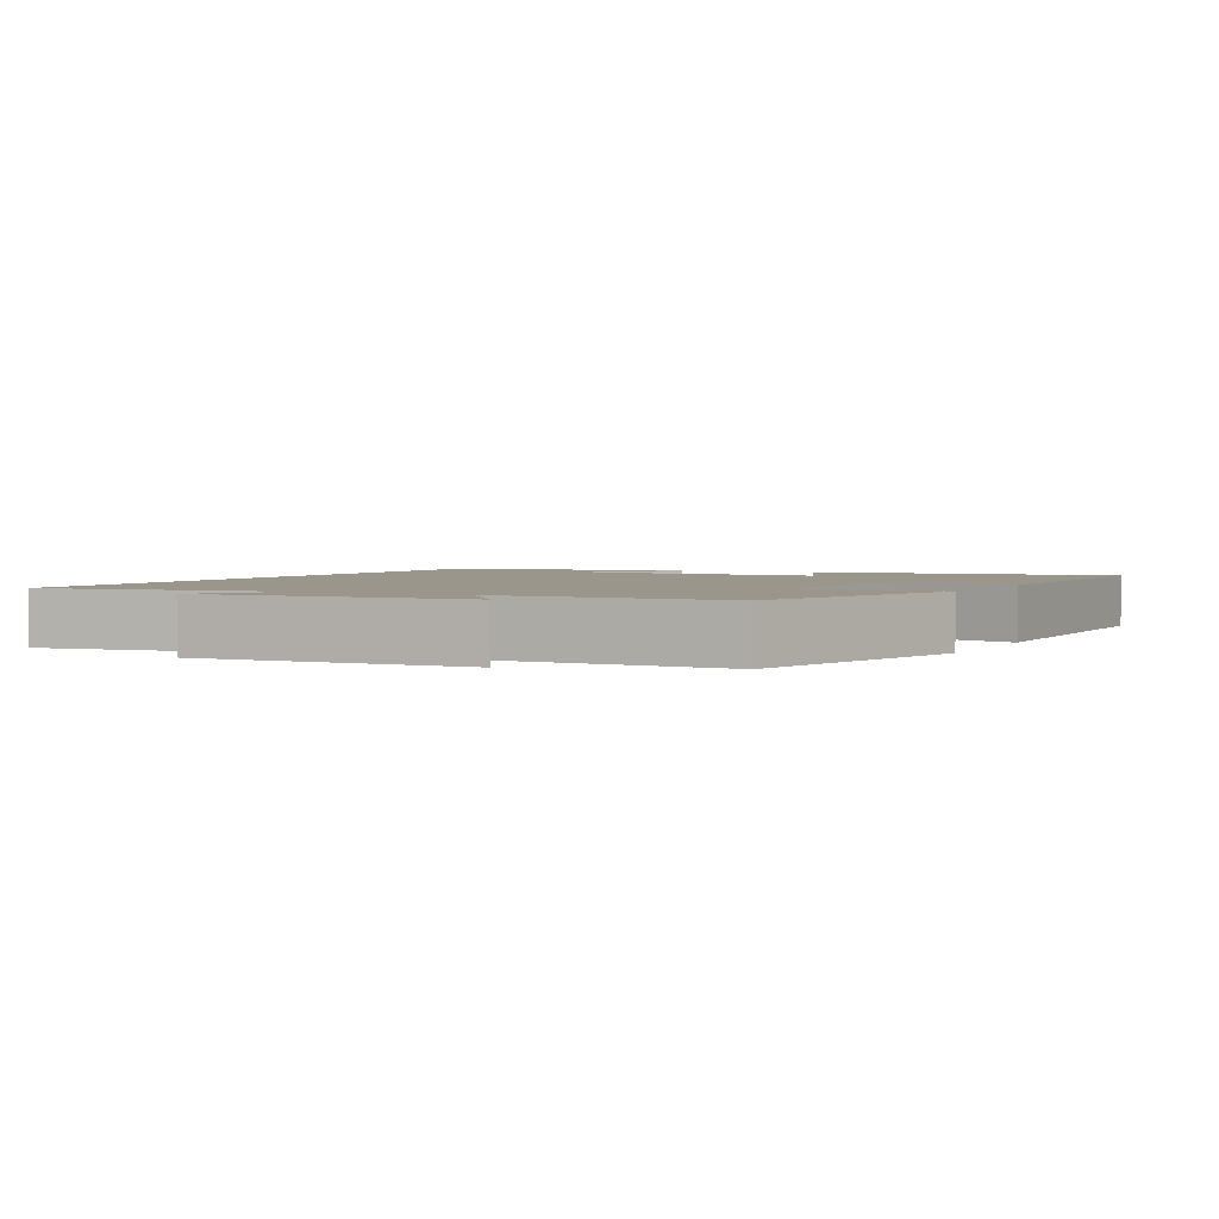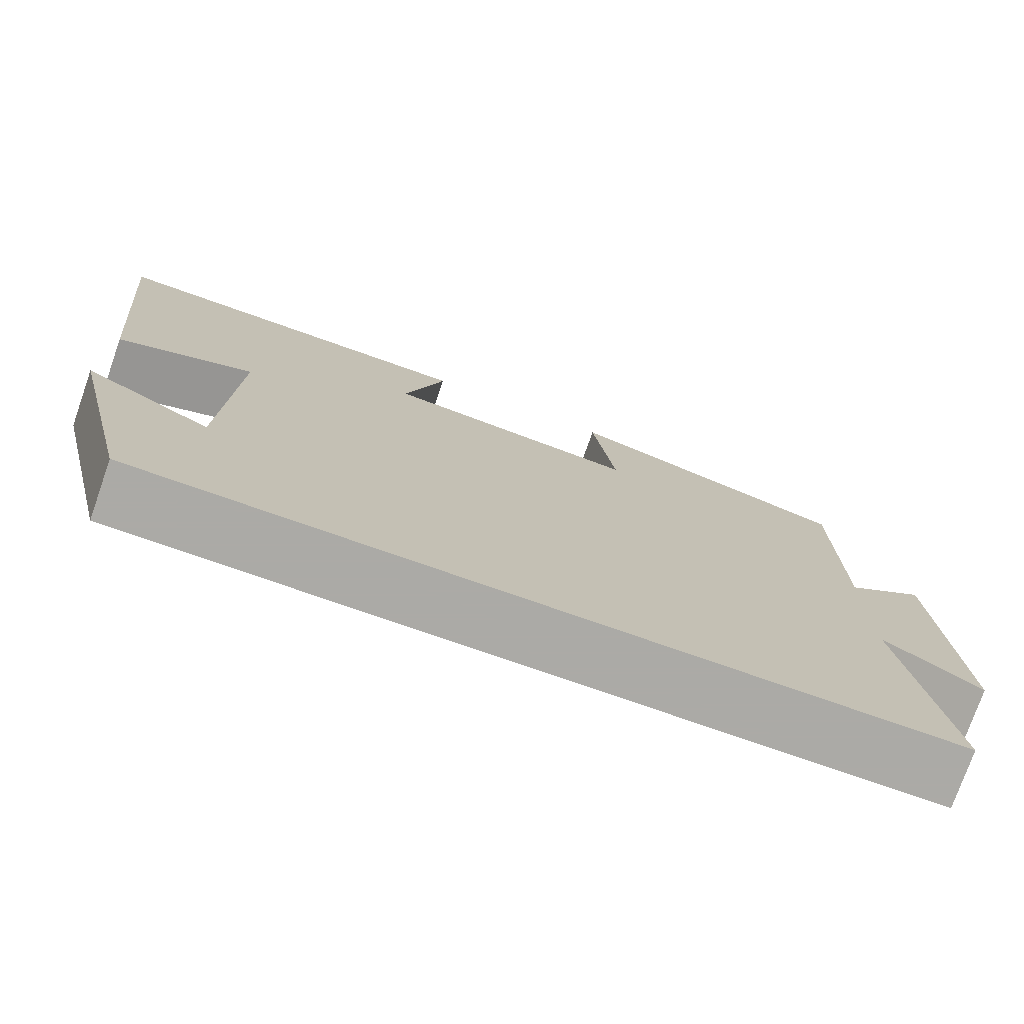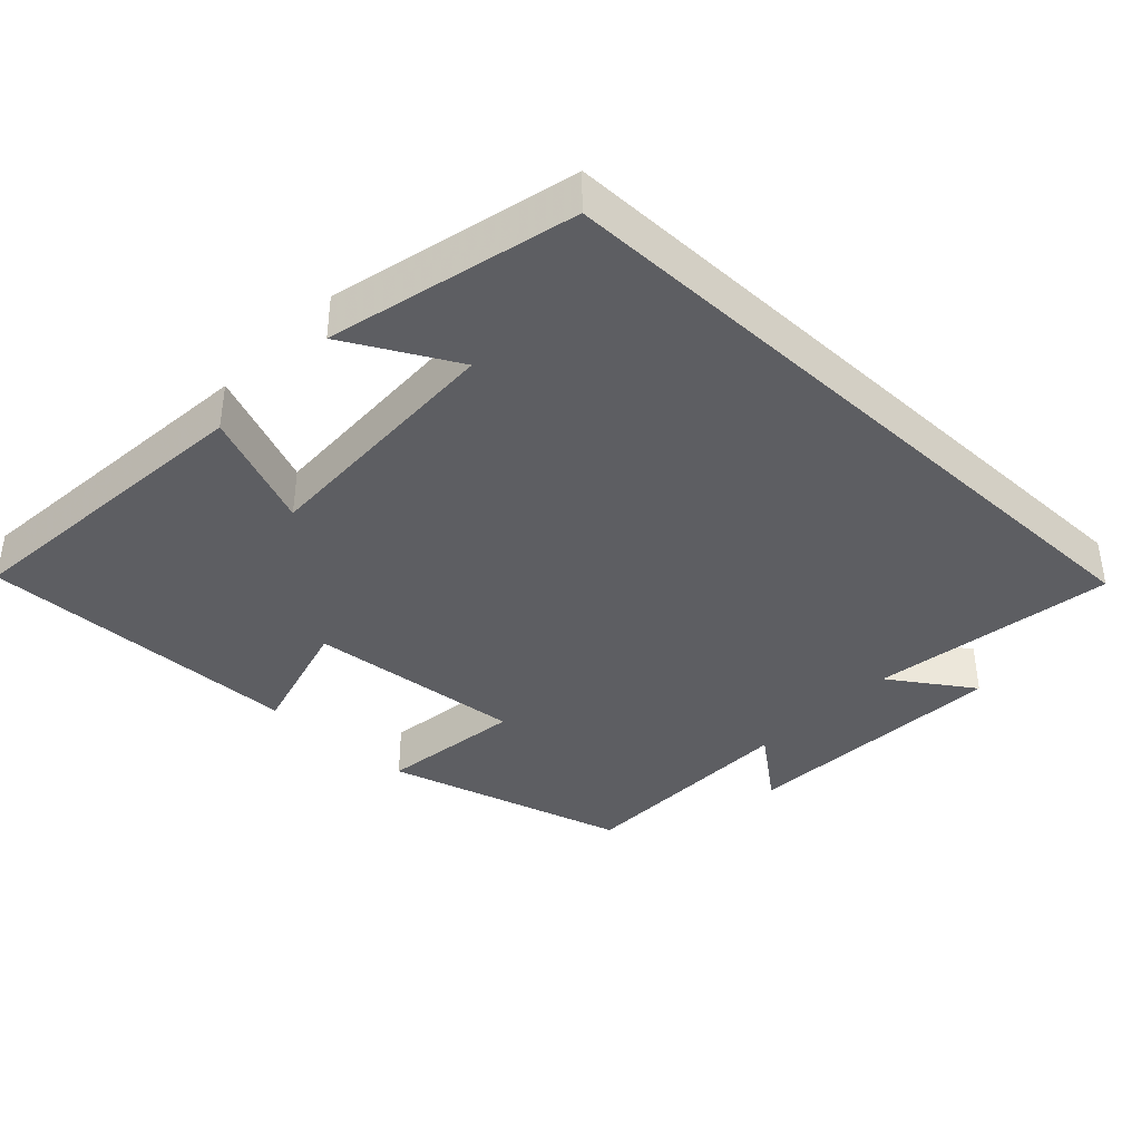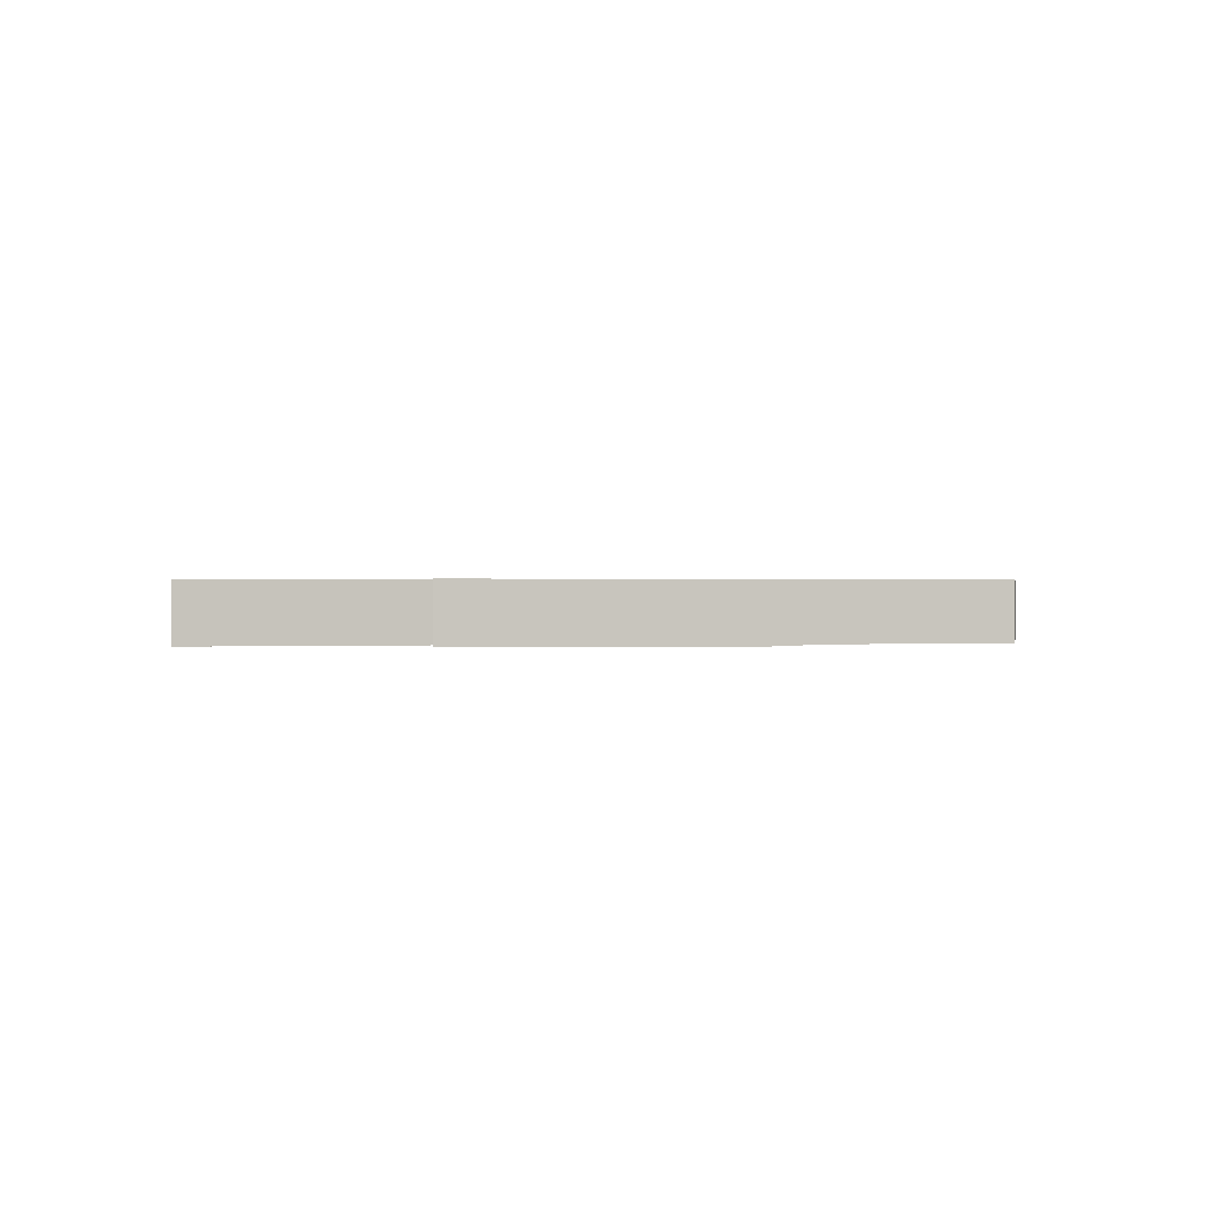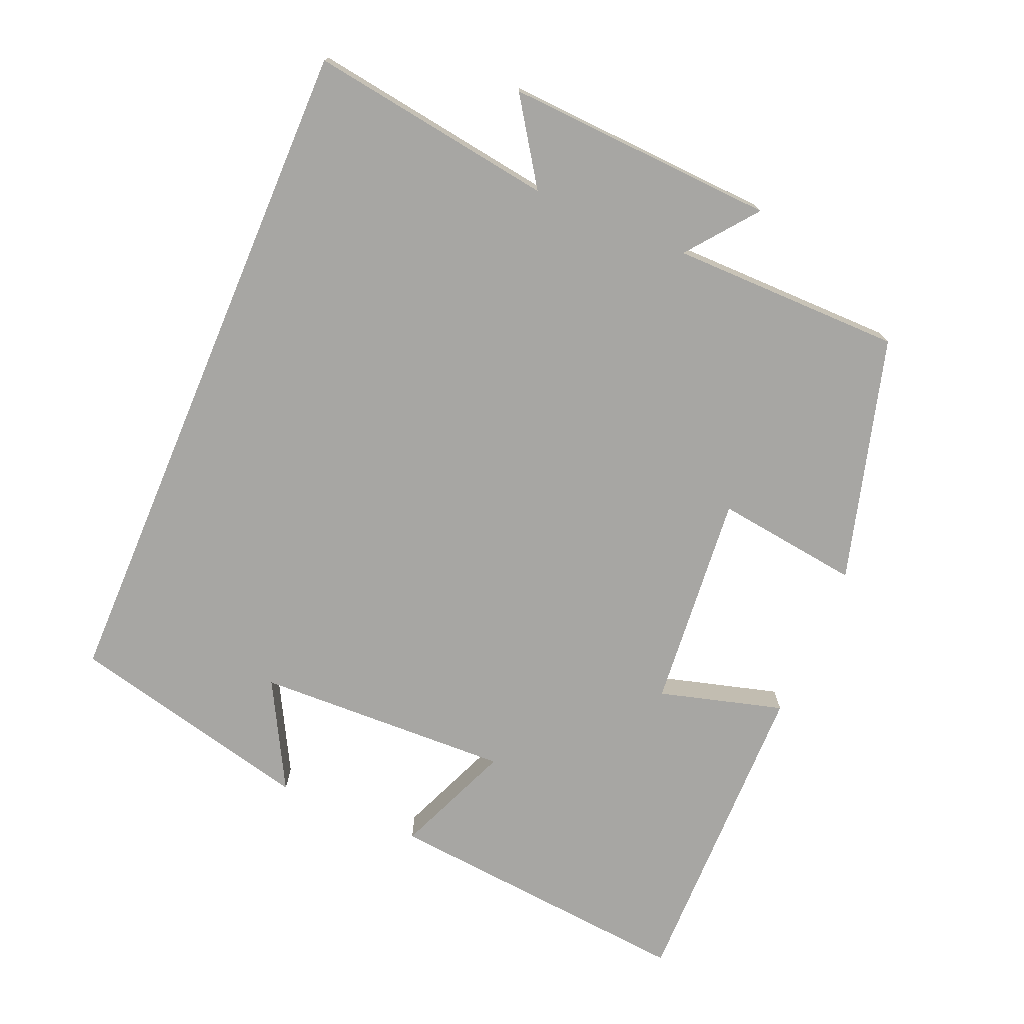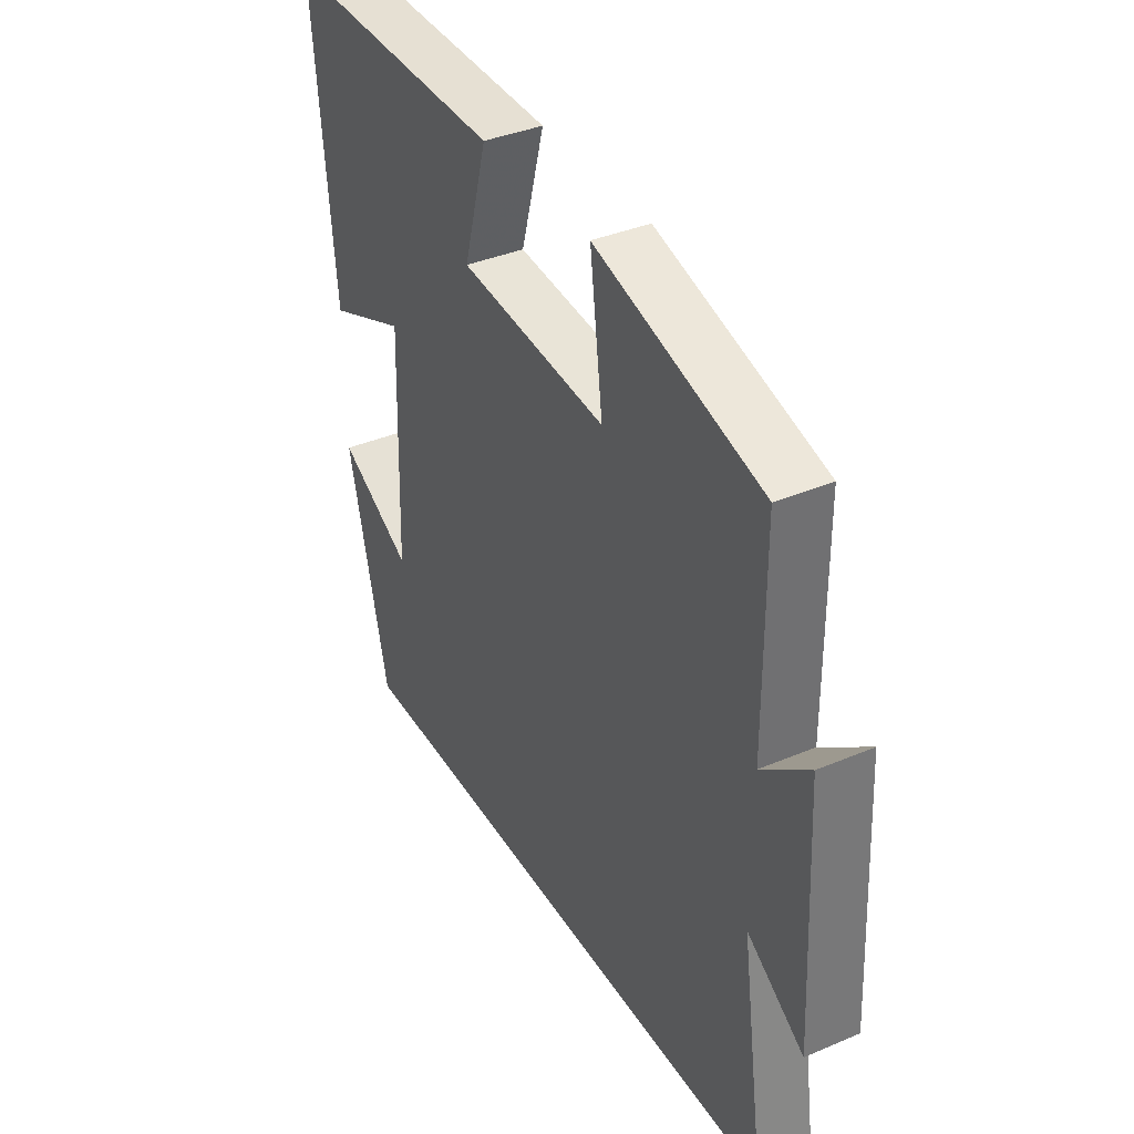
<metadata>
{"format":"obj","ext":"obj","renderer":"f3d","projection":"perspective","resolution":1024,"background":"white","views":[{"elev":2.5,"azim":-62.8,"up":"+Y"},{"elev":-75.9,"azim":160.7,"up":"+Z"},{"elev":-38.6,"azim":136.8,"up":"+Y"},{"elev":0.4,"azim":-95.4,"up":"+Y"},{"elev":-74.2,"azim":-112.9,"up":"+Y"},{"elev":37.7,"azim":-118.4,"up":"+Z"}]}
</metadata>
<code>
v 0.542 0.07 0.505
v 0.5 0.07 0.06
v 0.334 0.07 0.129
v 0.346 0.07 -0.235
v 0.5 0.07 -0.152
v 0.416 0.07 -0.5
v -0.551 0.07 -0.5
v -0.5 0.07 -0.153
v -0.618 0.07 -0.232
v -0.598 0.07 0.152
v -0.5 0.07 0.075
v -0.498 0.07 0.403
v -0.151 0.07 0.5
v -0.178 0.07 0.295
v 0.13 0.07 0.323
v 0.081 0.07 0.5
v 0.542 0 0.505
v 0.5 0 0.06
v 0.334 0 0.129
v 0.346 0 -0.235
v 0.5 0 -0.152
v 0.416 0 -0.5
v -0.551 0 -0.5
v -0.5 0 -0.153
v -0.618 0 -0.232
v -0.598 0 0.152
v -0.5 0 0.075
v -0.498 0 0.403
v -0.151 0 0.5
v -0.178 0 0.295
v 0.13 0 0.323
v 0.081 0 0.5
f 15 16 1 2
f 11 12 13 14
f 11 14 15
f 8 9 10 11
f 8 11 15
f 4 5 6
f 4 6 7 8
f 15 2 3
f 3 4 8 15
f 18 17 32 31
f 30 29 28 27
f 31 30 27
f 27 26 25 24
f 31 27 24
f 22 21 20
f 24 23 22 20
f 19 18 31
f 31 24 20 19
f 1 17 18 2
f 2 18 19 3
f 3 19 20 4
f 4 20 21 5
f 5 21 22 6
f 6 22 23 7
f 7 23 24 8
f 8 24 25 9
f 9 25 26 10
f 10 26 27 11
f 11 27 28 12
f 12 28 29 13
f 13 29 30 14
f 14 30 31 15
f 15 31 32 16
f 16 32 17 1

</code>
